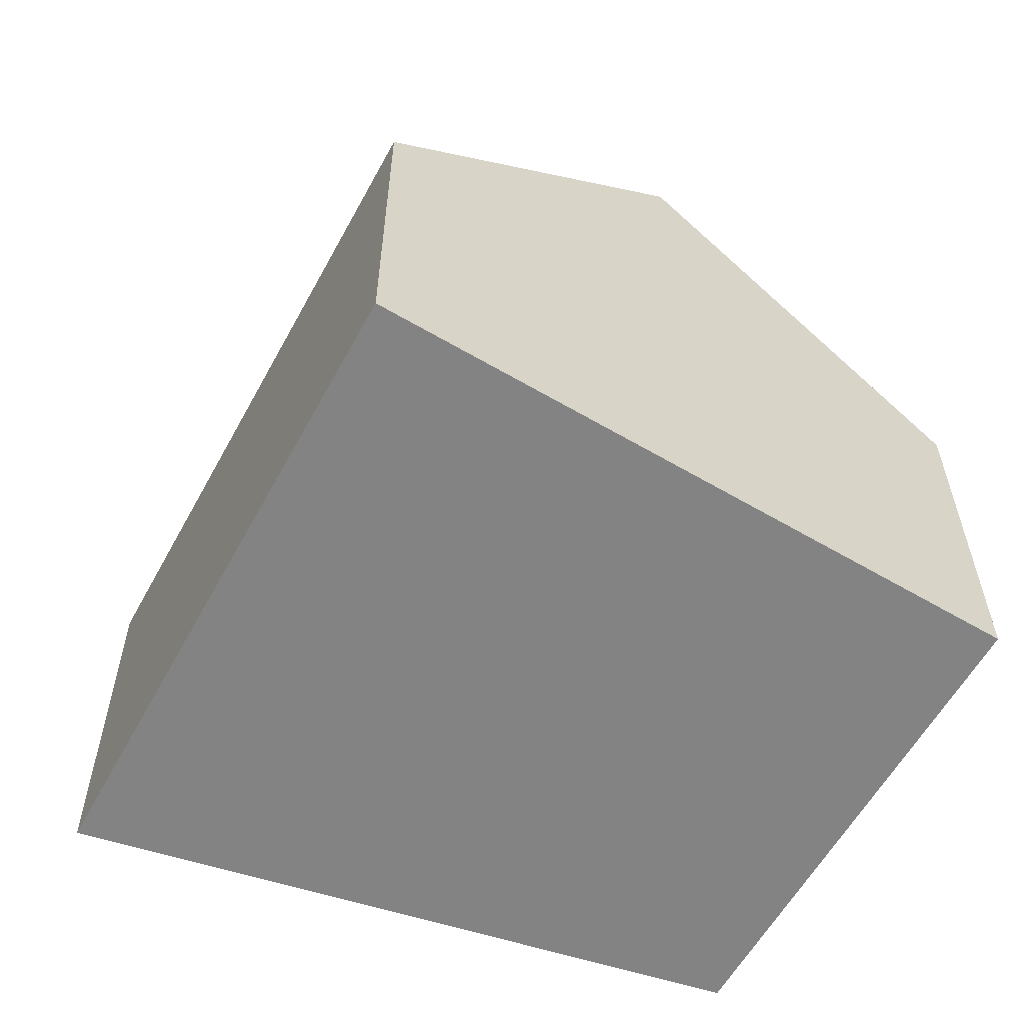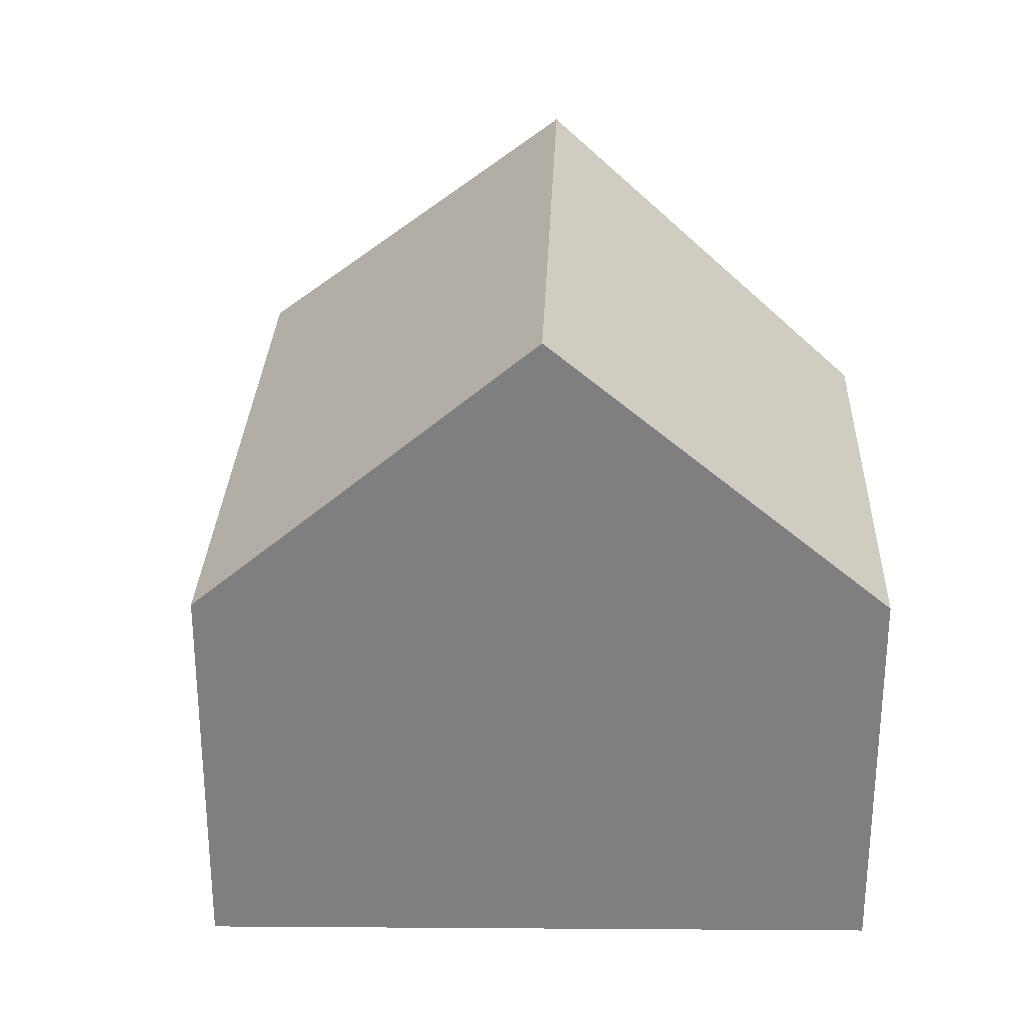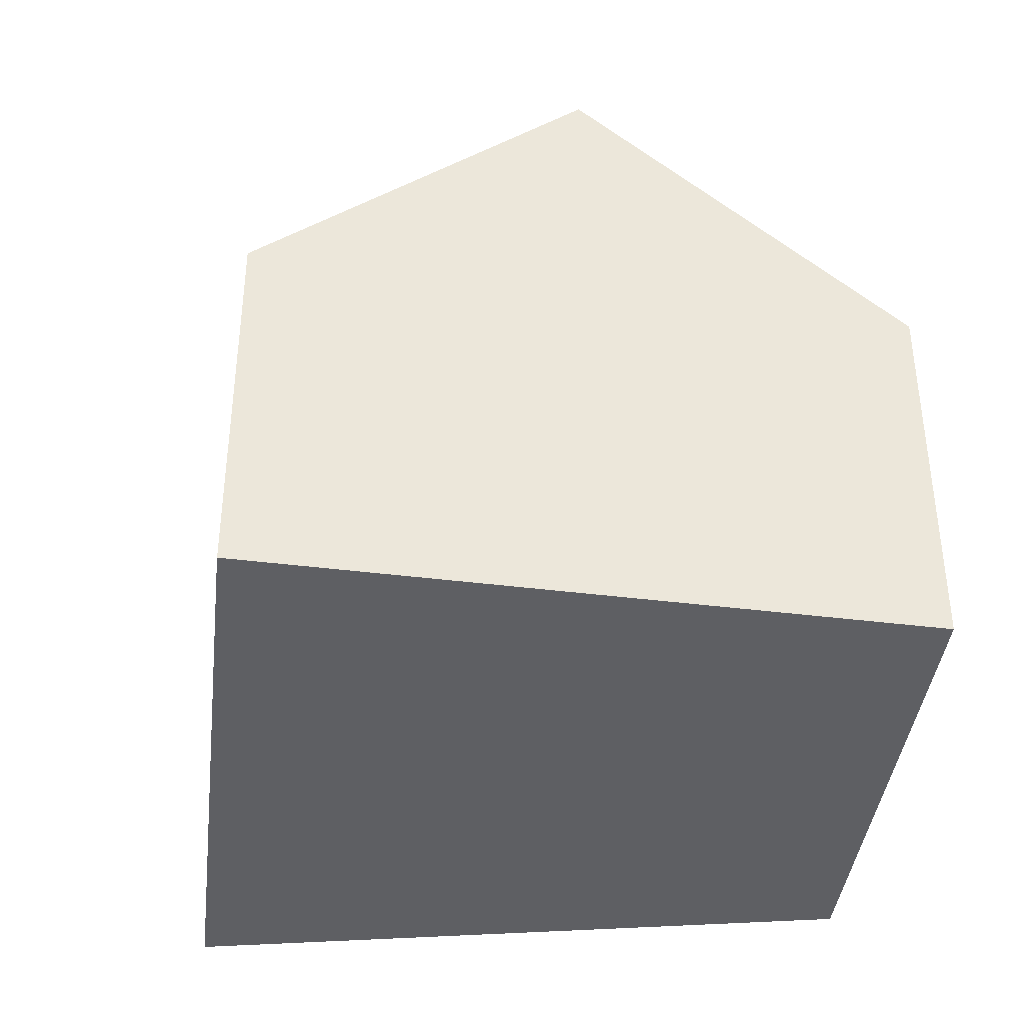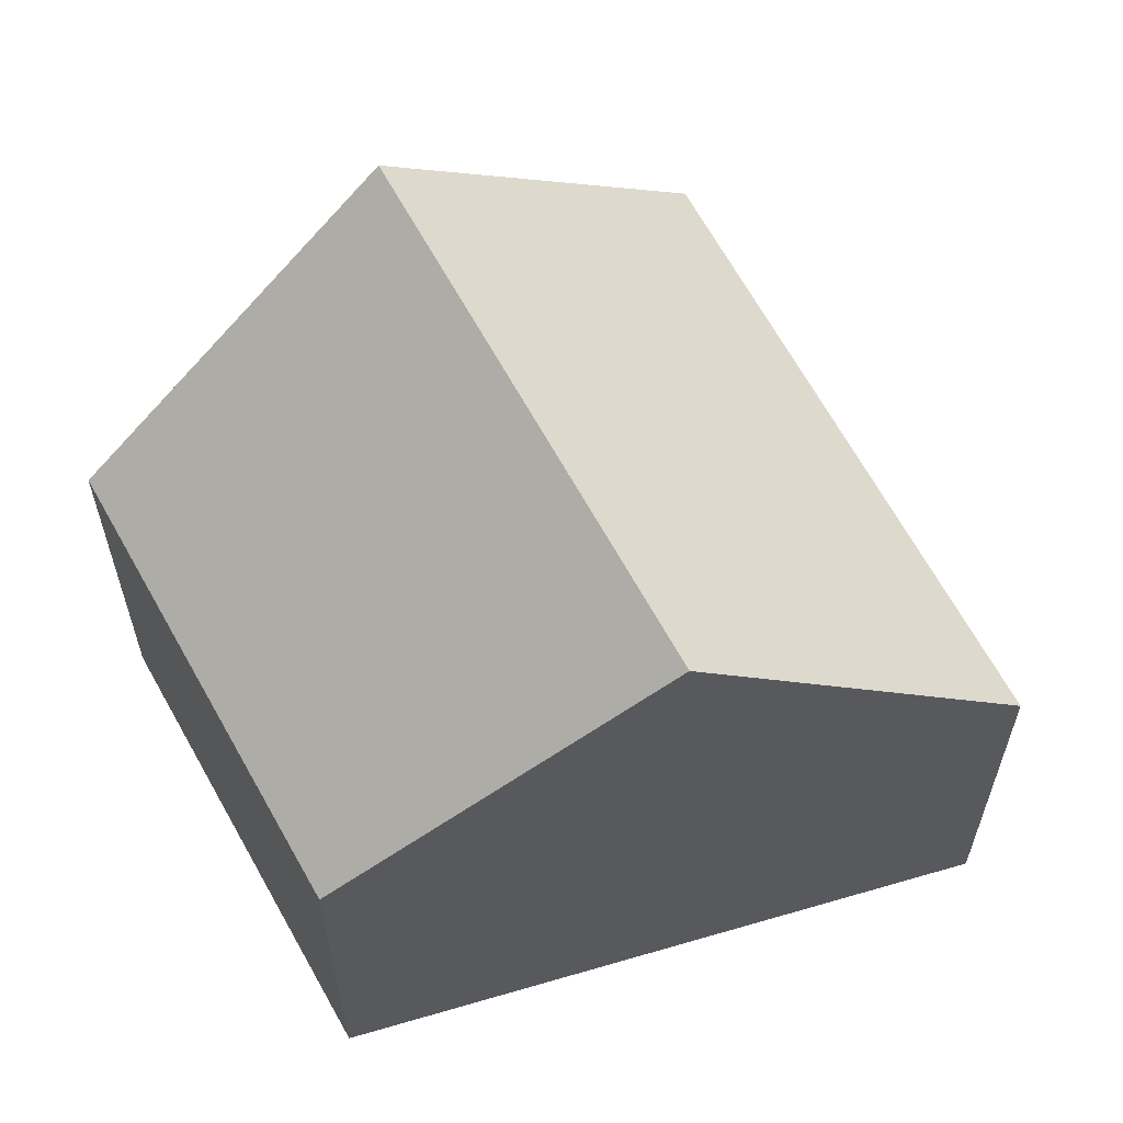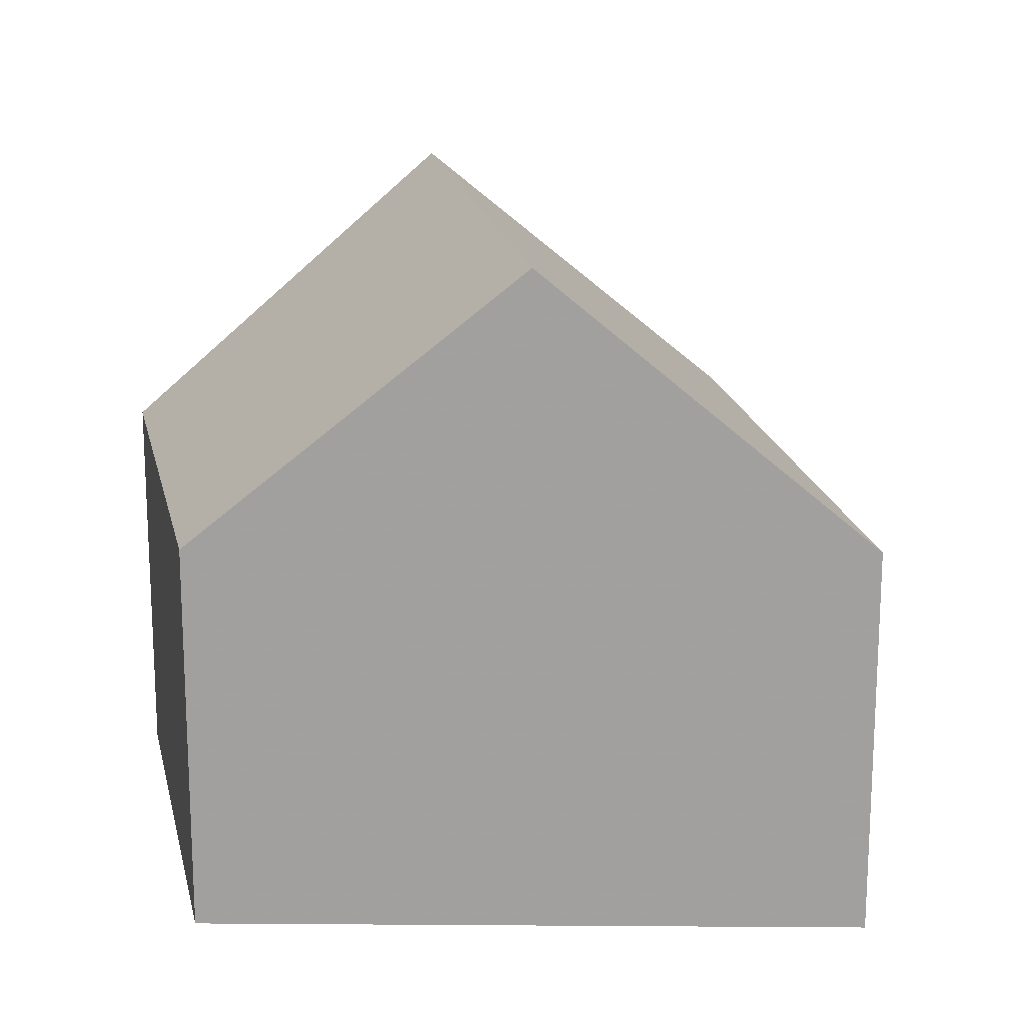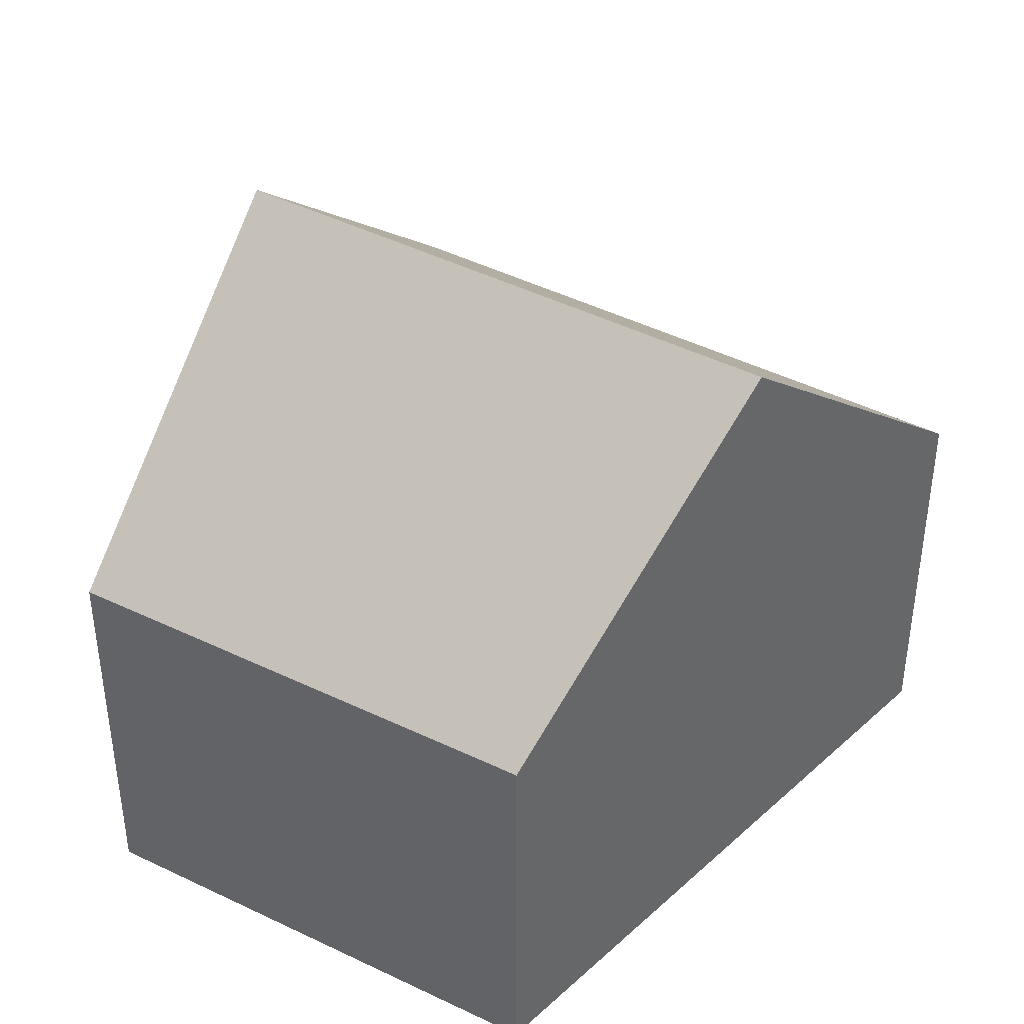
<metadata>
{"format":"obj","ext":"obj","renderer":"f3d","projection":"perspective","resolution":1024,"background":"white","views":[{"elev":-61.0,"azim":103.6,"up":"+Y"},{"elev":30.1,"azim":135.1,"up":"+Y"},{"elev":-41.5,"azim":125.9,"up":"+Y"},{"elev":62.3,"azim":-75.4,"up":"+Y"},{"elev":18.0,"azim":-58.1,"up":"+Y"},{"elev":41.8,"azim":-106.2,"up":"+Y"}]}
</metadata>
<code>
v 5.807 -0.04393 -2.512
v 5.776 -0.09315 -2.563
v 5.776 -0.1639 -2.563
v 5.838 -0.1639 -2.461
v 5.838 -0.09315 -2.461
v 5.882 -0.04261 -2.582
v 5.839 -0.09315 -2.625
v 5.776 -0.09315 -2.563
v 5.839 -0.09315 -2.625
v 5.839 -0.1639 -2.625
v 5.776 -0.1639 -2.563
v 5.838 -0.1639 -2.461
v 5.776 -0.1639 -2.563
v 5.839 -0.1639 -2.625
v 5.924 -0.1639 -2.539
v 5.924 -0.09315 -2.539
v 5.838 -0.09315 -2.461
v 5.838 -0.1639 -2.461
v 5.924 -0.1639 -2.539
v 5.882 -0.04261 -2.582
v 5.924 -0.09315 -2.539
v 5.924 -0.1639 -2.539
v 5.839 -0.1639 -2.625
v 5.839 -0.09315 -2.625
f 1 2 3
f 1 3 4
f 1 4 5
f 6 7 2
f 1 6 2
f 8 9 10
f 8 10 11
f 12 13 14
f 12 14 15
f 16 17 18
f 16 18 19
f 1 16 6
f 16 1 5
f 20 21 22
f 20 22 23
f 20 23 24

</code>
